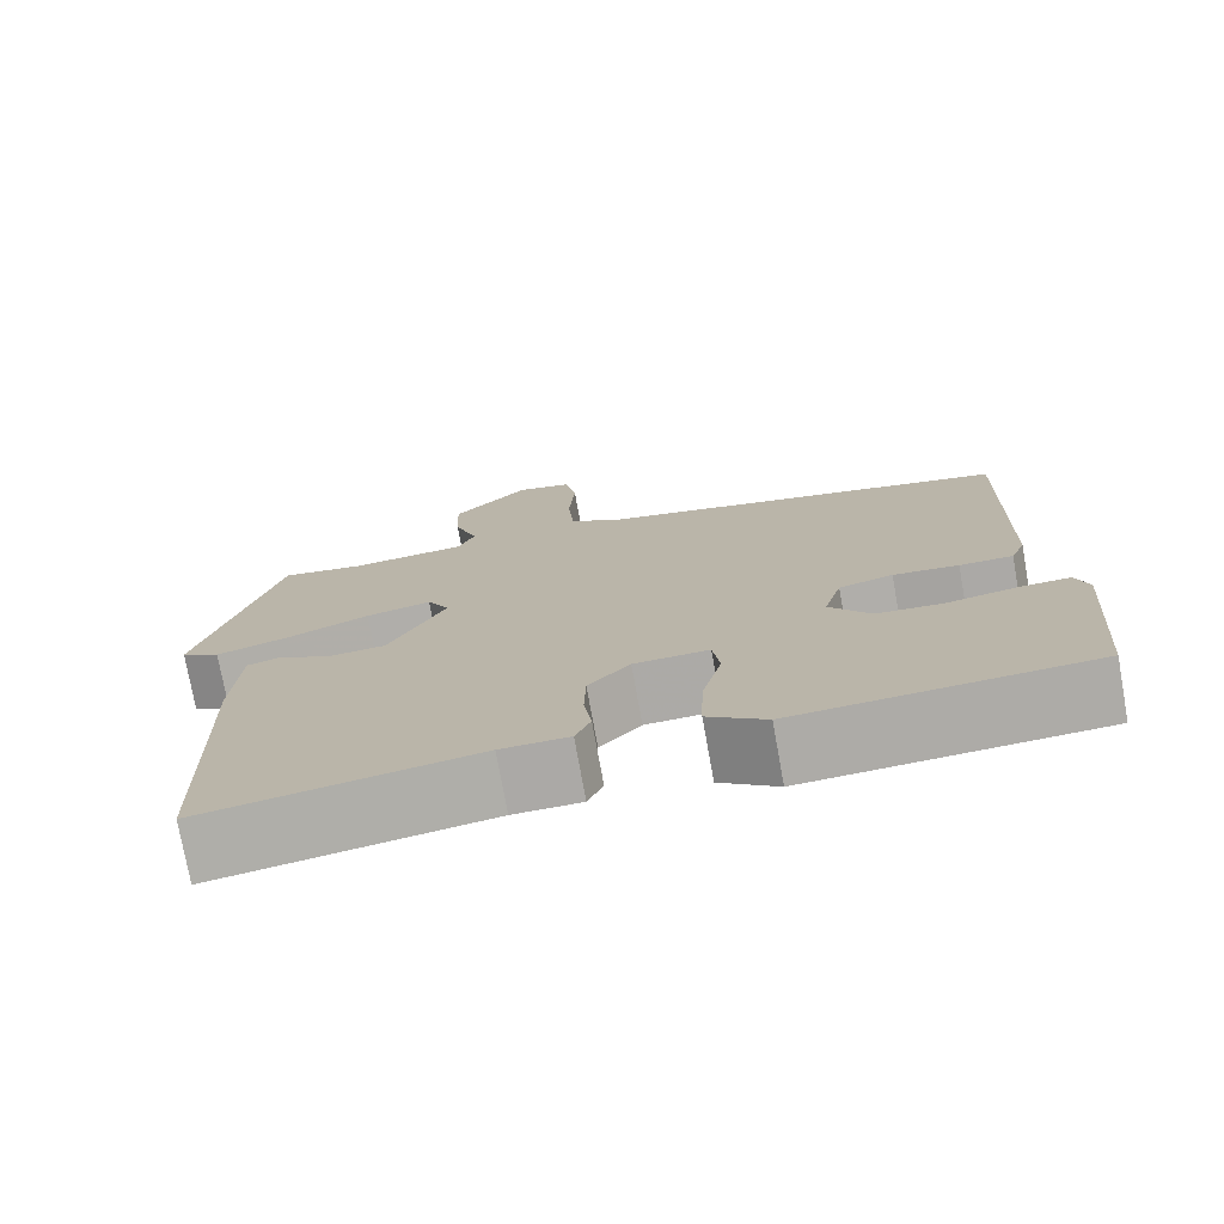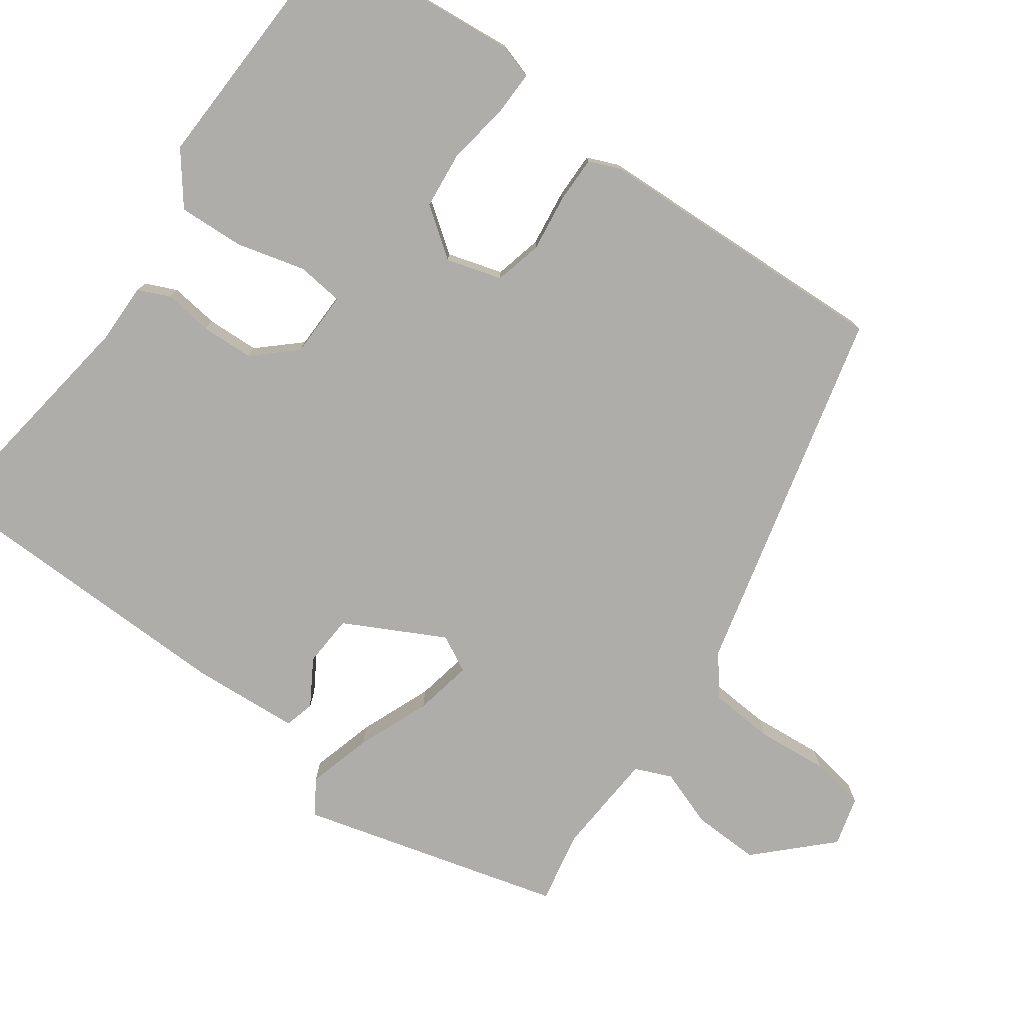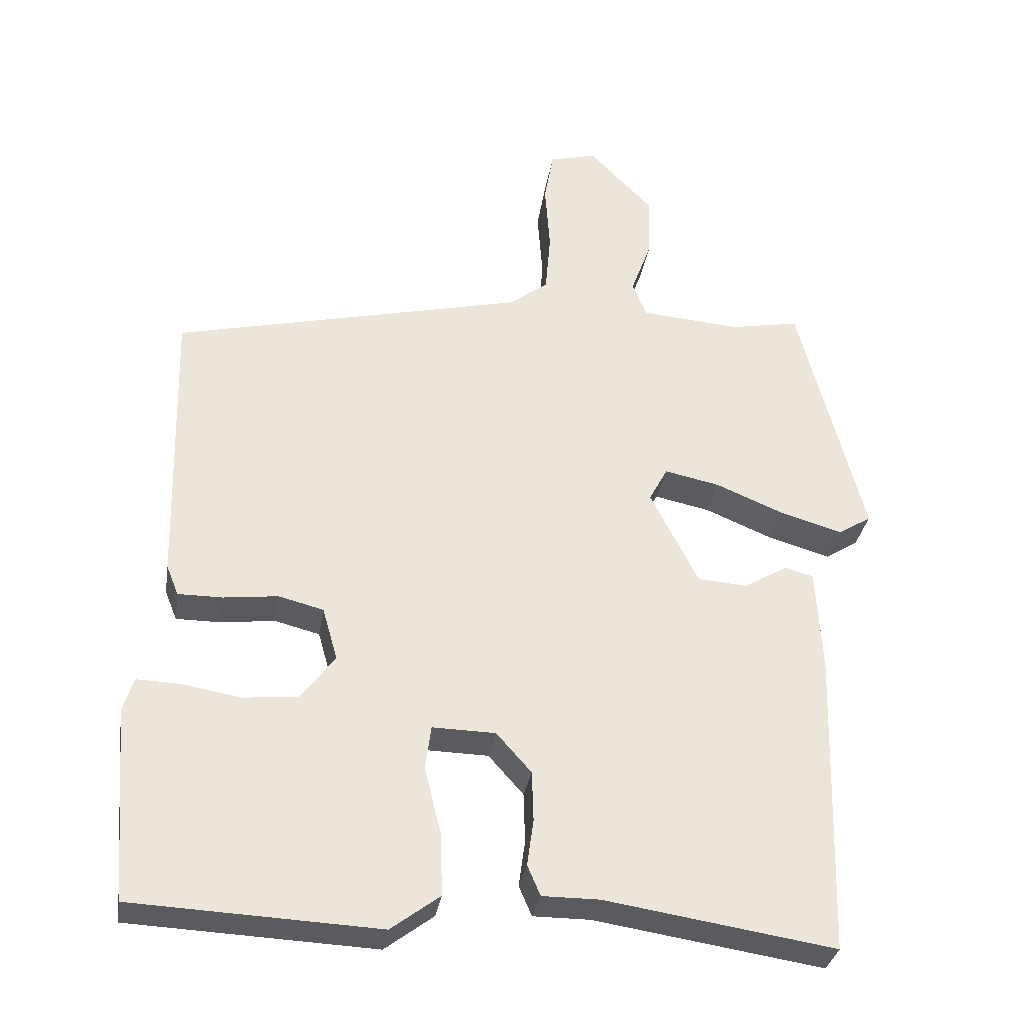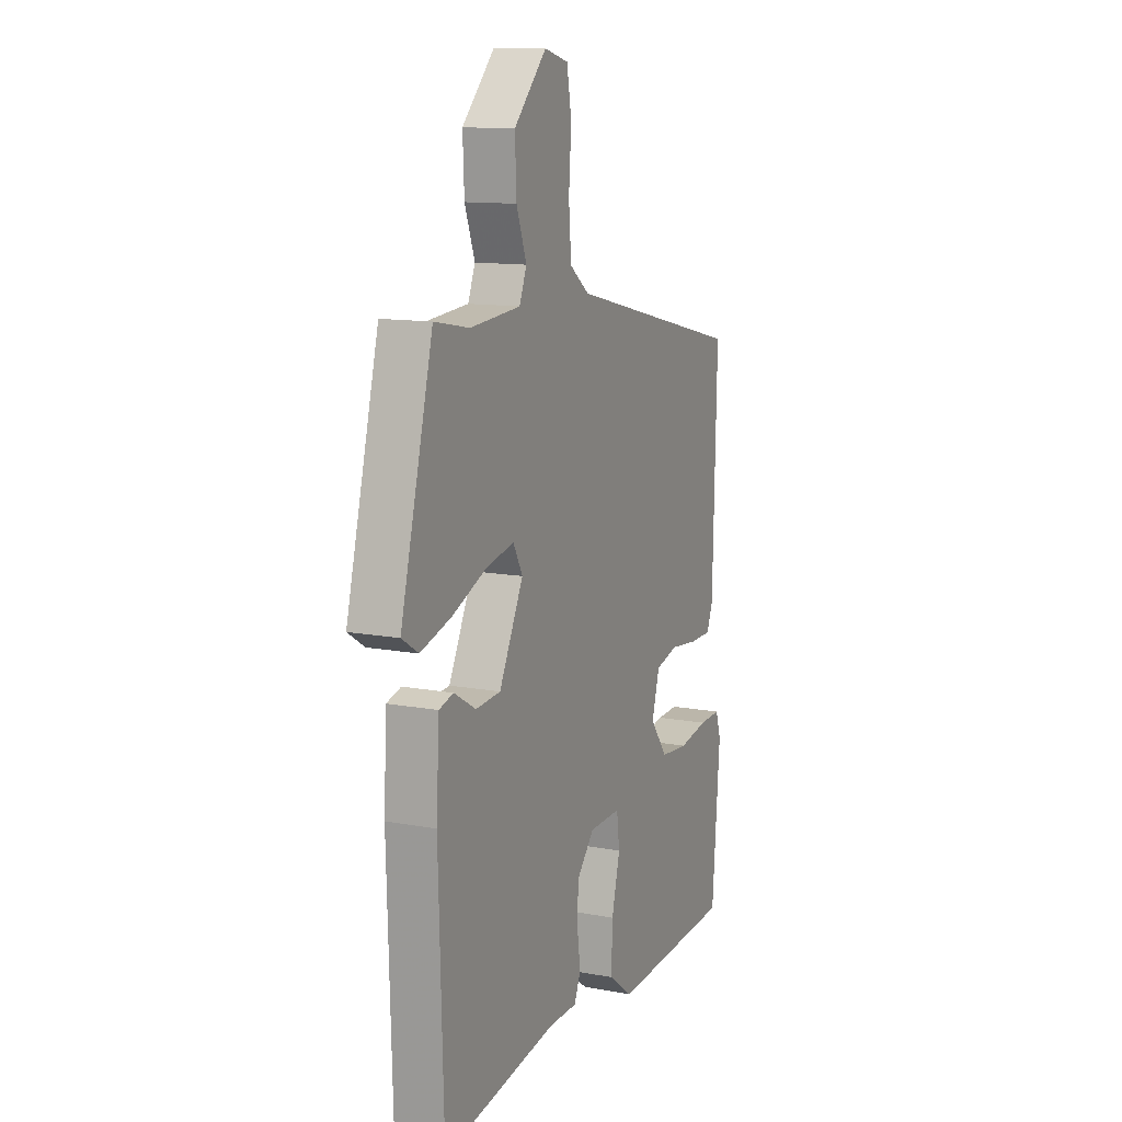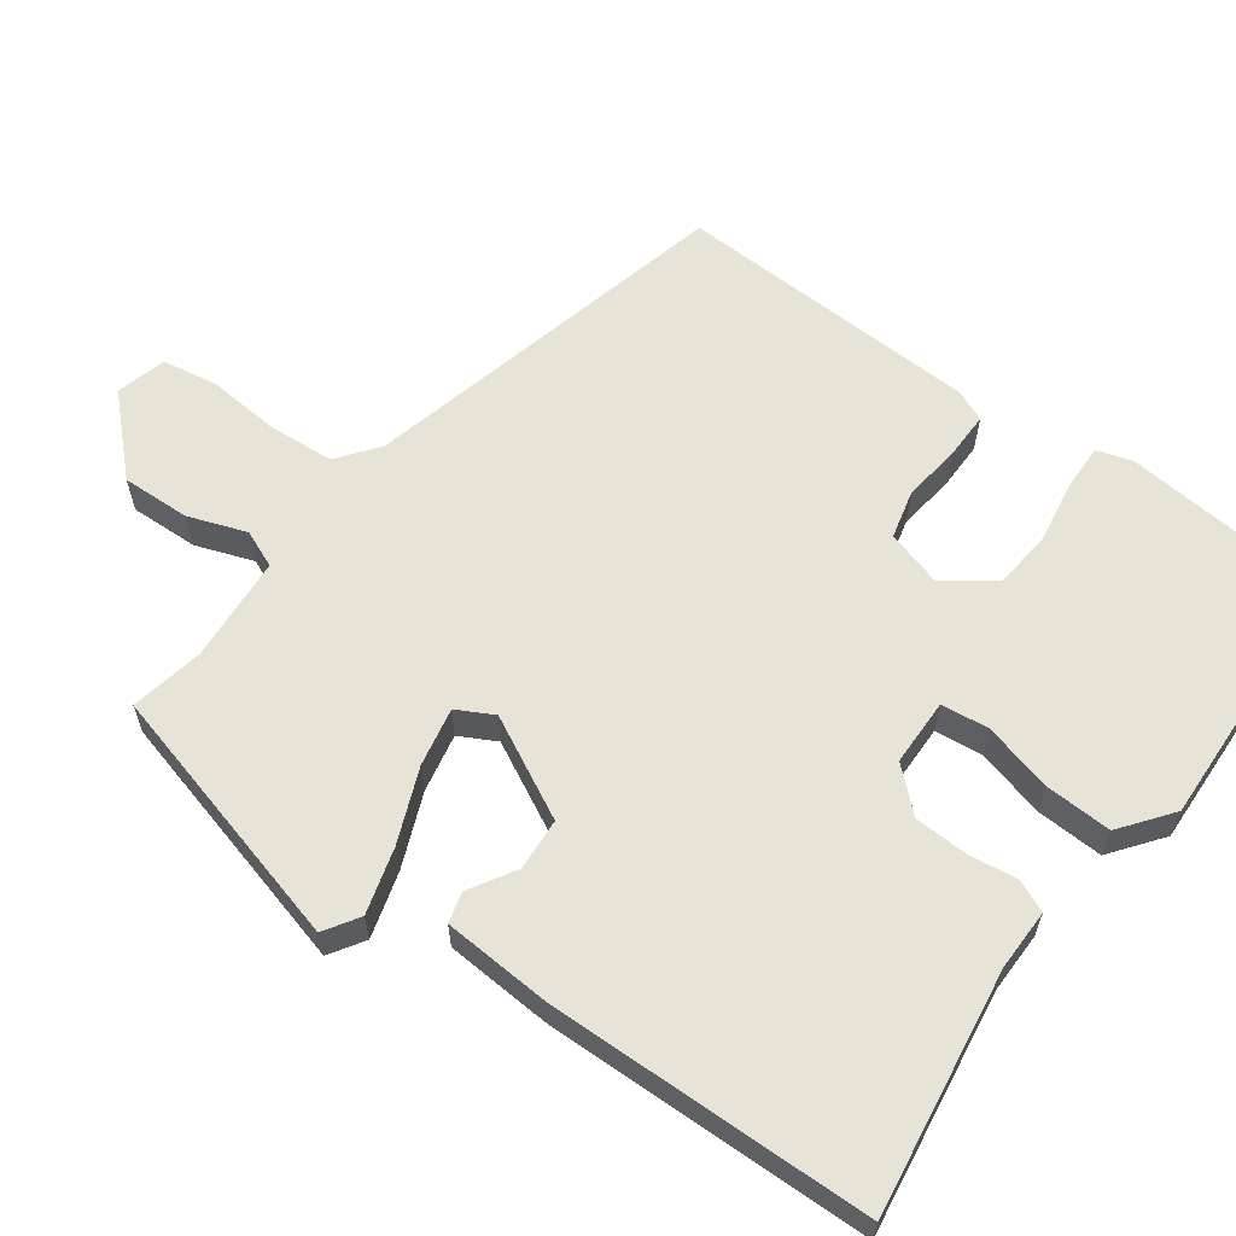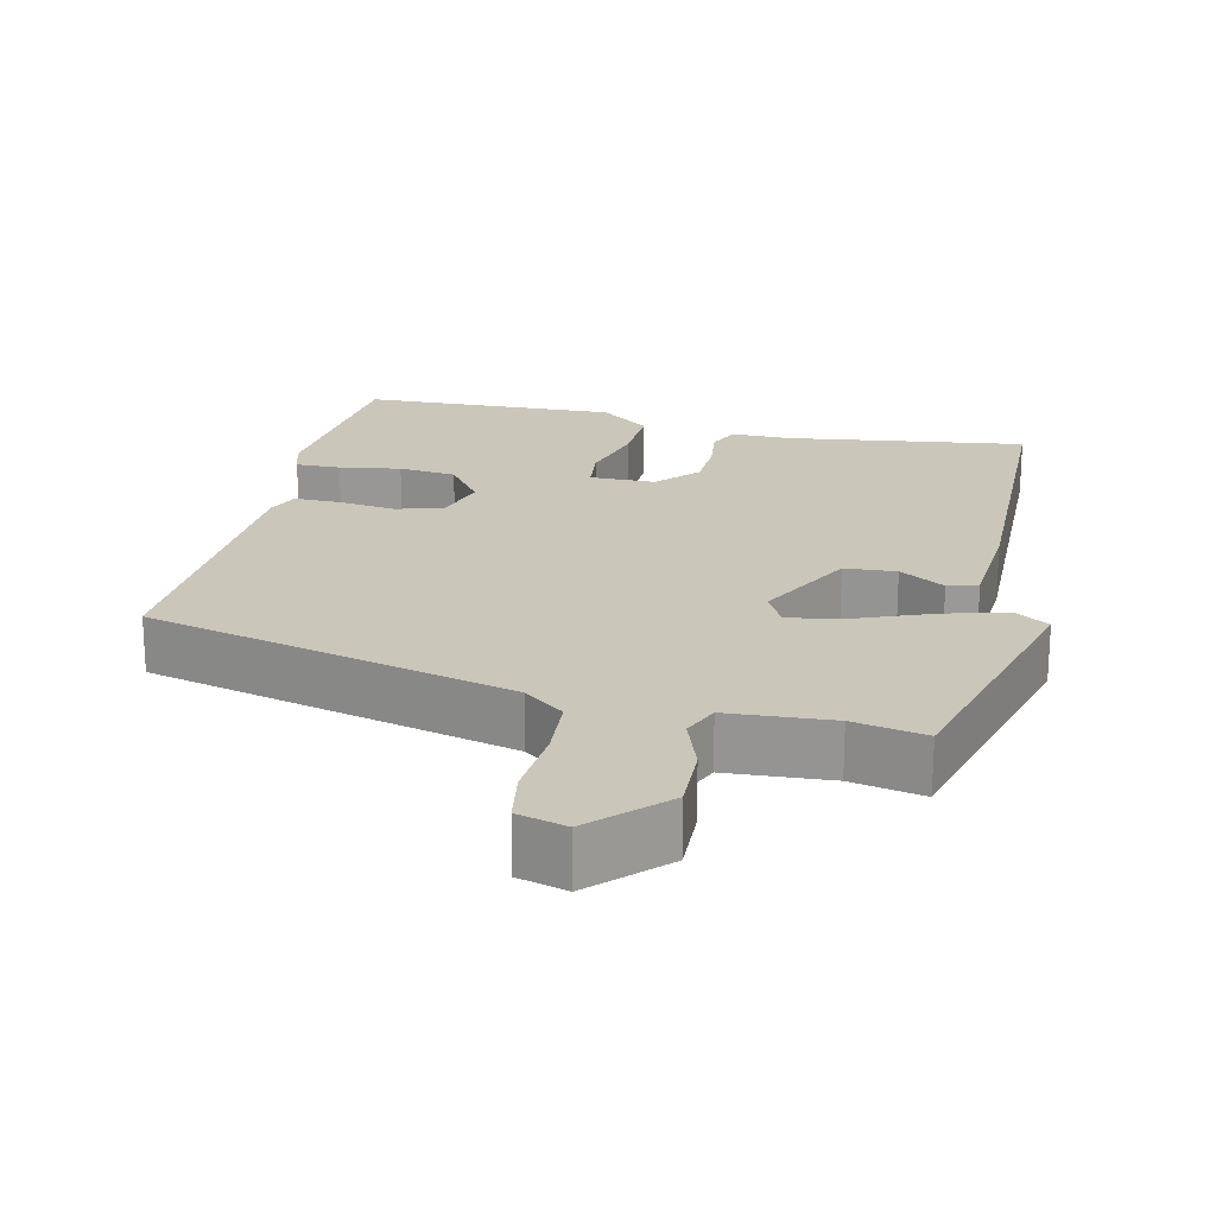
<metadata>
{"format":"obj","ext":"obj","renderer":"f3d","projection":"perspective","resolution":1024,"background":"white","views":[{"elev":-75.6,"azim":-169.8,"up":"+Z"},{"elev":-77.1,"azim":-125.0,"up":"+Y"},{"elev":-32.3,"azim":-9.0,"up":"+Z"},{"elev":12.3,"azim":113.8,"up":"+Z"},{"elev":61.6,"azim":126.6,"up":"+Y"},{"elev":21.1,"azim":13.6,"up":"+Y"}]}
</metadata>
<code>
v -0.489 0.07 -0.499
v -0.511 0.07 -0.228
v -0.496 0.07 -0.182
v -0.436 0.07 -0.184
v -0.354 0.07 -0.198
v -0.277 0.07 -0.191
v -0.229 0.07 -0.127
v -0.25 0.07 -0.053
v -0.313 0.07 -0.037
v -0.389 0.07 -0.046
v -0.451 0.07 -0.046
v -0.468 0.07 -0.004
v -0.479 0.07 0.397
v 0.013 0.07 0.513
v 0.067 0.07 0.554
v 0.074 0.07 0.64
v 0.067 0.07 0.736
v 0.08 0.07 0.809
v 0.146 0.07 0.826
v 0.236 0.07 0.733
v 0.232 0.07 0.643
v 0.204 0.07 0.567
v 0.224 0.07 0.518
v 0.363 0.07 0.507
v 0.46 0.07 0.525
v 0.55 0.07 0.175
v 0.504 0.07 0.146
v 0.418 0.07 0.171
v 0.322 0.07 0.211
v 0.245 0.07 0.227
v 0.219 0.07 0.179
v 0.286 0.07 0.046
v 0.355 0.07 0.041
v 0.416 0.07 0.077
v 0.456 0.07 0.066
v 0.464 0.07 -0.078
v 0.451 0.07 -0.505
v 0.132 0.07 -0.456
v 0.052 0.07 -0.456
v 0.034 0.07 -0.414
v 0.043 0.07 -0.349
v 0.041 0.07 -0.279
v -0.008 0.07 -0.224
v -0.096 0.07 -0.222
v -0.104 0.07 -0.284
v -0.081 0.07 -0.376
v -0.078 0.07 -0.464
v -0.146 0.07 -0.515
v -0.489 0 -0.499
v -0.511 0 -0.228
v -0.496 0 -0.182
v -0.436 0 -0.184
v -0.354 0 -0.198
v -0.277 0 -0.191
v -0.229 0 -0.127
v -0.25 0 -0.053
v -0.313 0 -0.037
v -0.389 0 -0.046
v -0.451 0 -0.046
v -0.468 0 -0.004
v -0.479 0 0.397
v 0.013 0 0.513
v 0.067 0 0.554
v 0.074 0 0.64
v 0.067 0 0.736
v 0.08 0 0.809
v 0.146 0 0.826
v 0.236 0 0.733
v 0.232 0 0.643
v 0.204 0 0.567
v 0.224 0 0.518
v 0.363 0 0.507
v 0.46 0 0.525
v 0.55 0 0.175
v 0.504 0 0.146
v 0.418 0 0.171
v 0.322 0 0.211
v 0.245 0 0.227
v 0.219 0 0.179
v 0.286 0 0.046
v 0.355 0 0.041
v 0.416 0 0.077
v 0.456 0 0.066
v 0.464 0 -0.078
v 0.451 0 -0.505
v 0.132 0 -0.456
v 0.052 0 -0.456
v 0.034 0 -0.414
v 0.043 0 -0.349
v 0.041 0 -0.279
v -0.008 0 -0.224
v -0.096 0 -0.222
v -0.104 0 -0.284
v -0.081 0 -0.376
v -0.078 0 -0.464
v -0.146 0 -0.515
f 3 4 5
f 2 3 5
f 1 2 5
f 48 1 5
f 47 48 5
f 46 47 5
f 45 46 5
f 44 45 5 6
f 43 44 6 7
f 38 39 40 41
f 38 41 42
f 37 38 42
f 36 37 42
f 35 36 42
f 34 35 42
f 33 34 42
f 32 33 42 43
f 27 28 29
f 26 27 29
f 25 26 29
f 24 25 29
f 23 24 29 30
f 22 23 30 31
f 20 21 22
f 19 20 22
f 18 19 22
f 17 18 22
f 16 17 22
f 15 16 22 31
f 12 13 14
f 11 12 14
f 10 11 14
f 9 10 14
f 14 15 31
f 9 14 31
f 8 9 31
f 31 32 43
f 8 31 43
f 7 8 43
f 53 52 51
f 53 51 50
f 53 50 49
f 53 49 96
f 53 96 95
f 53 95 94
f 53 94 93
f 54 53 93 92
f 55 54 92 91
f 89 88 87 86
f 90 89 86
f 90 86 85
f 90 85 84
f 90 84 83
f 90 83 82
f 90 82 81
f 91 90 81 80
f 77 76 75
f 77 75 74
f 77 74 73
f 77 73 72
f 78 77 72 71
f 79 78 71 70
f 70 69 68
f 70 68 67
f 70 67 66
f 70 66 65
f 70 65 64
f 79 70 64 63
f 62 61 60
f 62 60 59
f 62 59 58
f 62 58 57
f 79 63 62
f 79 62 57
f 79 57 56
f 91 80 79
f 91 79 56
f 91 56 55
f 1 49 50 2
f 2 50 51 3
f 3 51 52 4
f 4 52 53 5
f 5 53 54 6
f 6 54 55 7
f 7 55 56 8
f 8 56 57 9
f 9 57 58 10
f 10 58 59 11
f 11 59 60 12
f 12 60 61 13
f 13 61 62 14
f 14 62 63 15
f 15 63 64 16
f 16 64 65 17
f 17 65 66 18
f 18 66 67 19
f 19 67 68 20
f 20 68 69 21
f 21 69 70 22
f 22 70 71 23
f 23 71 72 24
f 24 72 73 25
f 25 73 74 26
f 26 74 75 27
f 27 75 76 28
f 28 76 77 29
f 29 77 78 30
f 30 78 79 31
f 31 79 80 32
f 32 80 81 33
f 33 81 82 34
f 34 82 83 35
f 35 83 84 36
f 36 84 85 37
f 37 85 86 38
f 38 86 87 39
f 39 87 88 40
f 40 88 89 41
f 41 89 90 42
f 42 90 91 43
f 43 91 92 44
f 44 92 93 45
f 45 93 94 46
f 46 94 95 47
f 47 95 96 48
f 48 96 49 1

</code>
